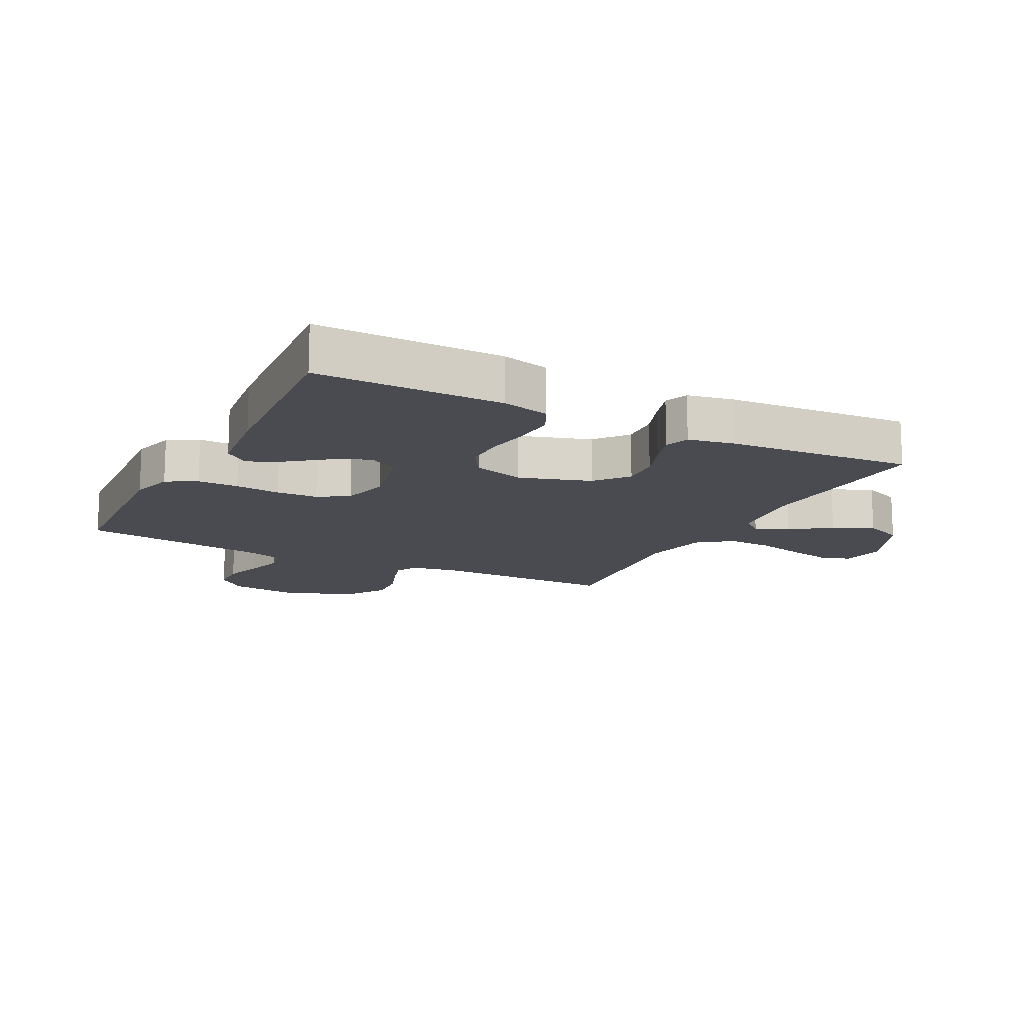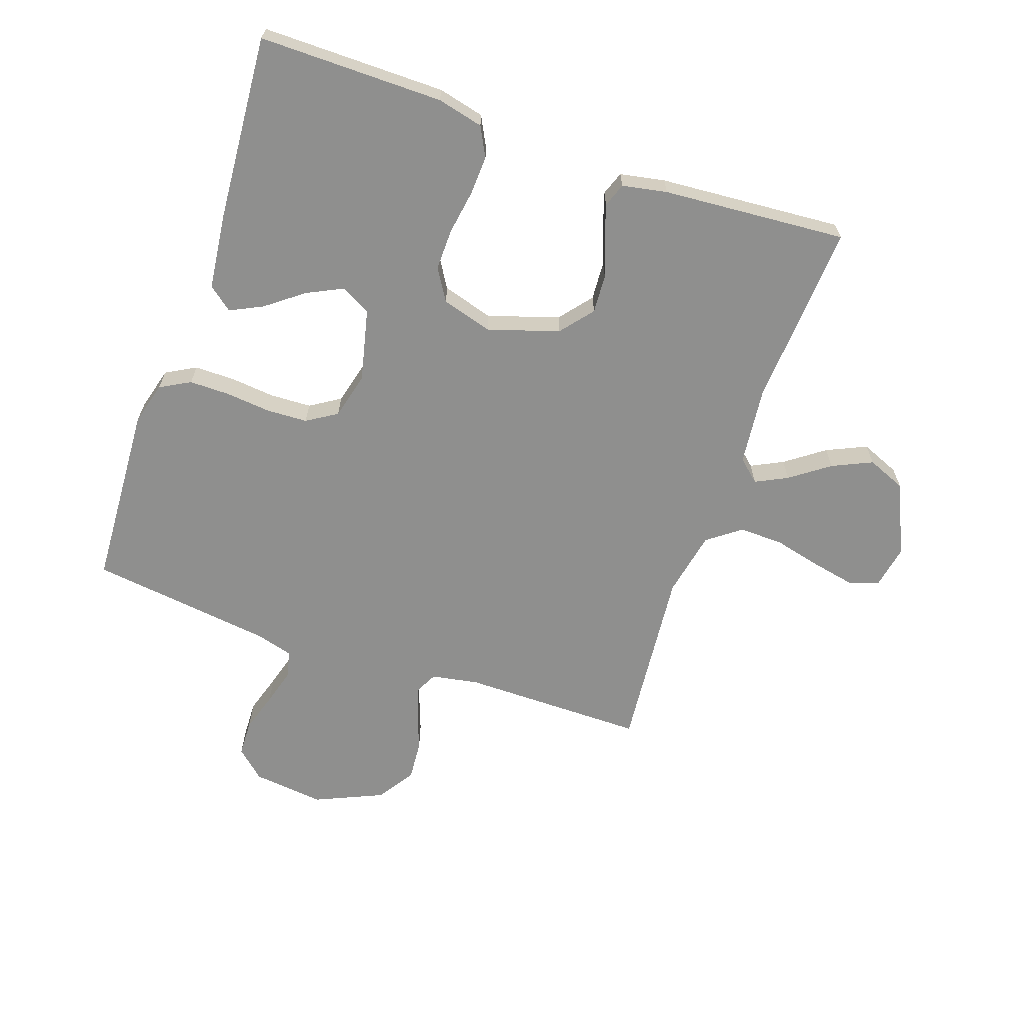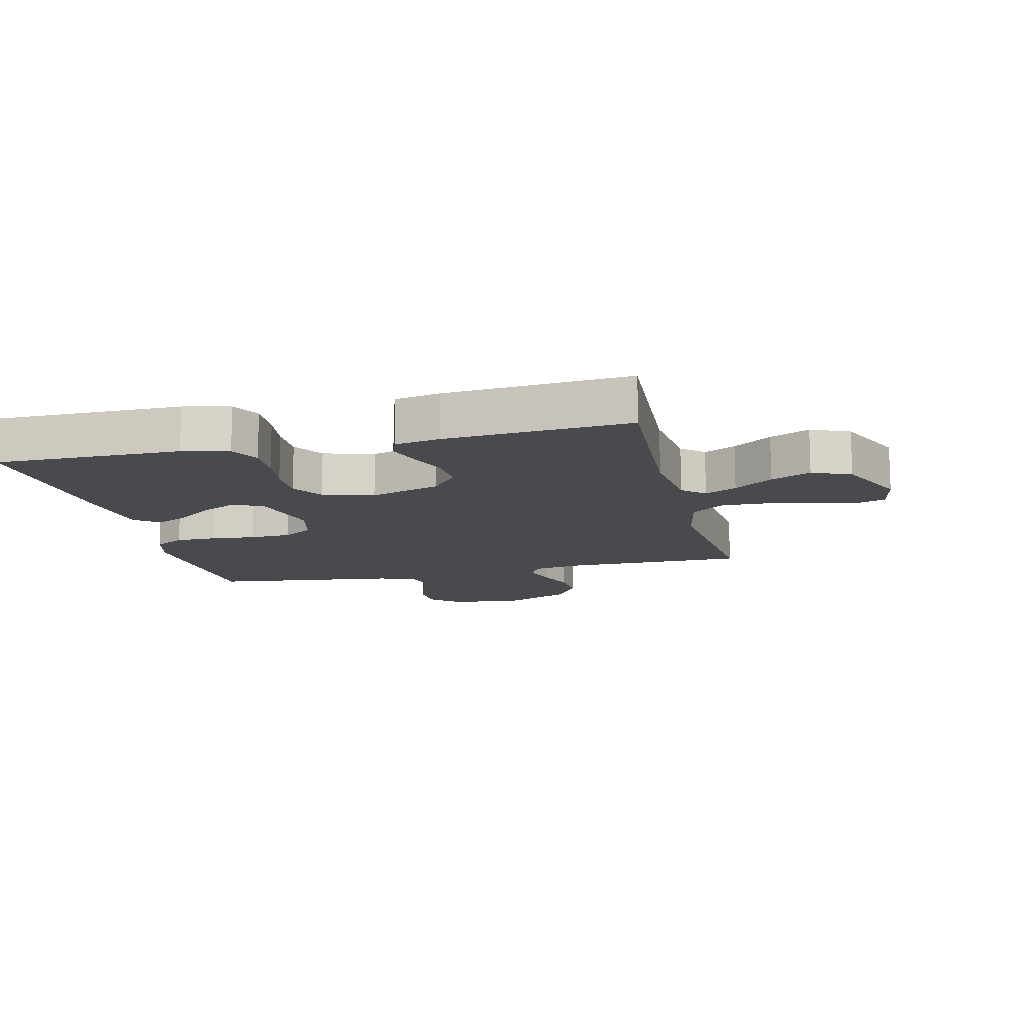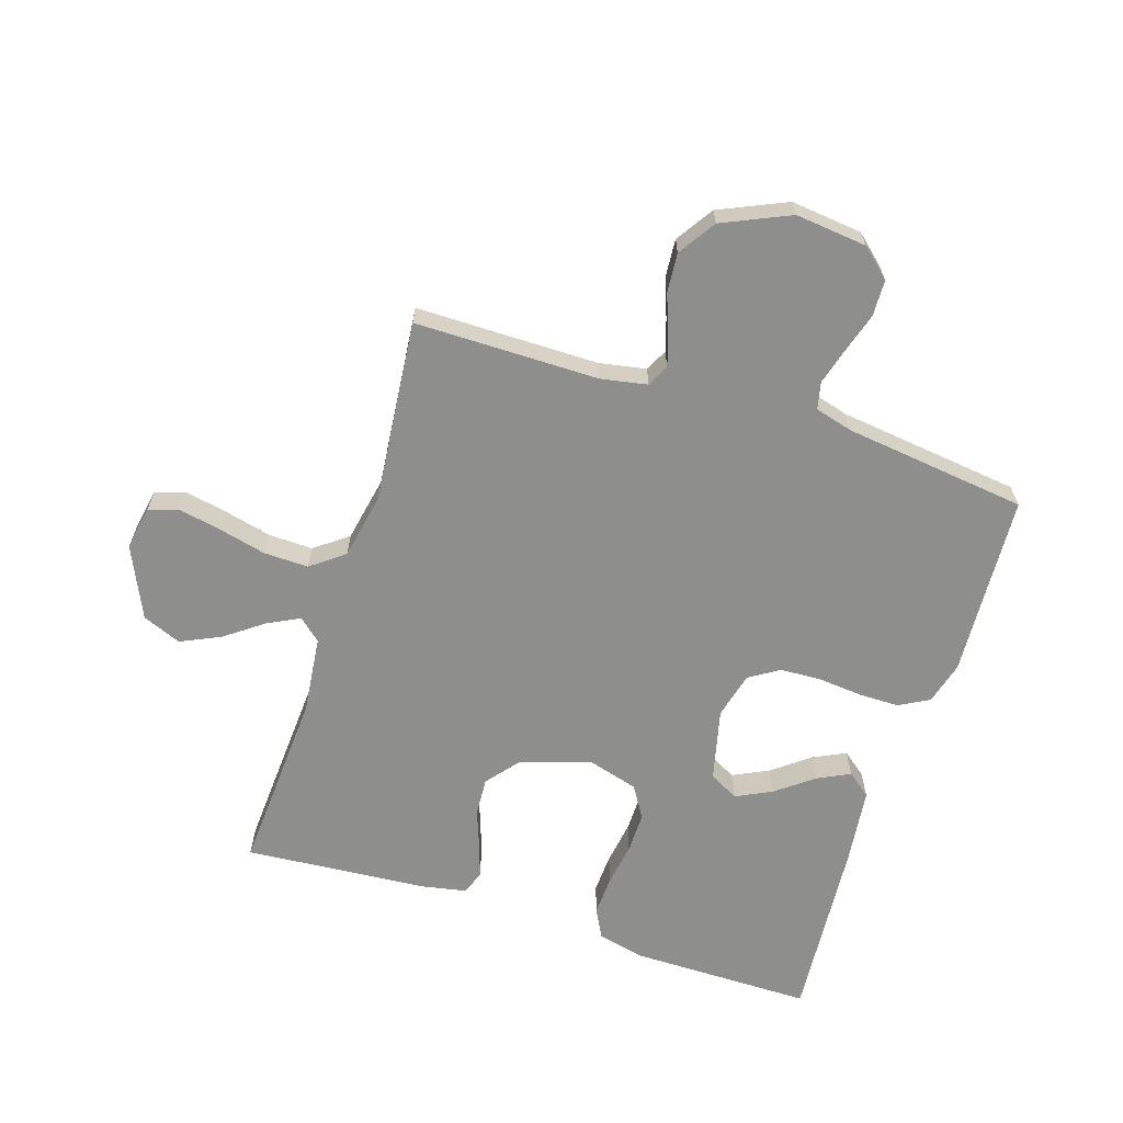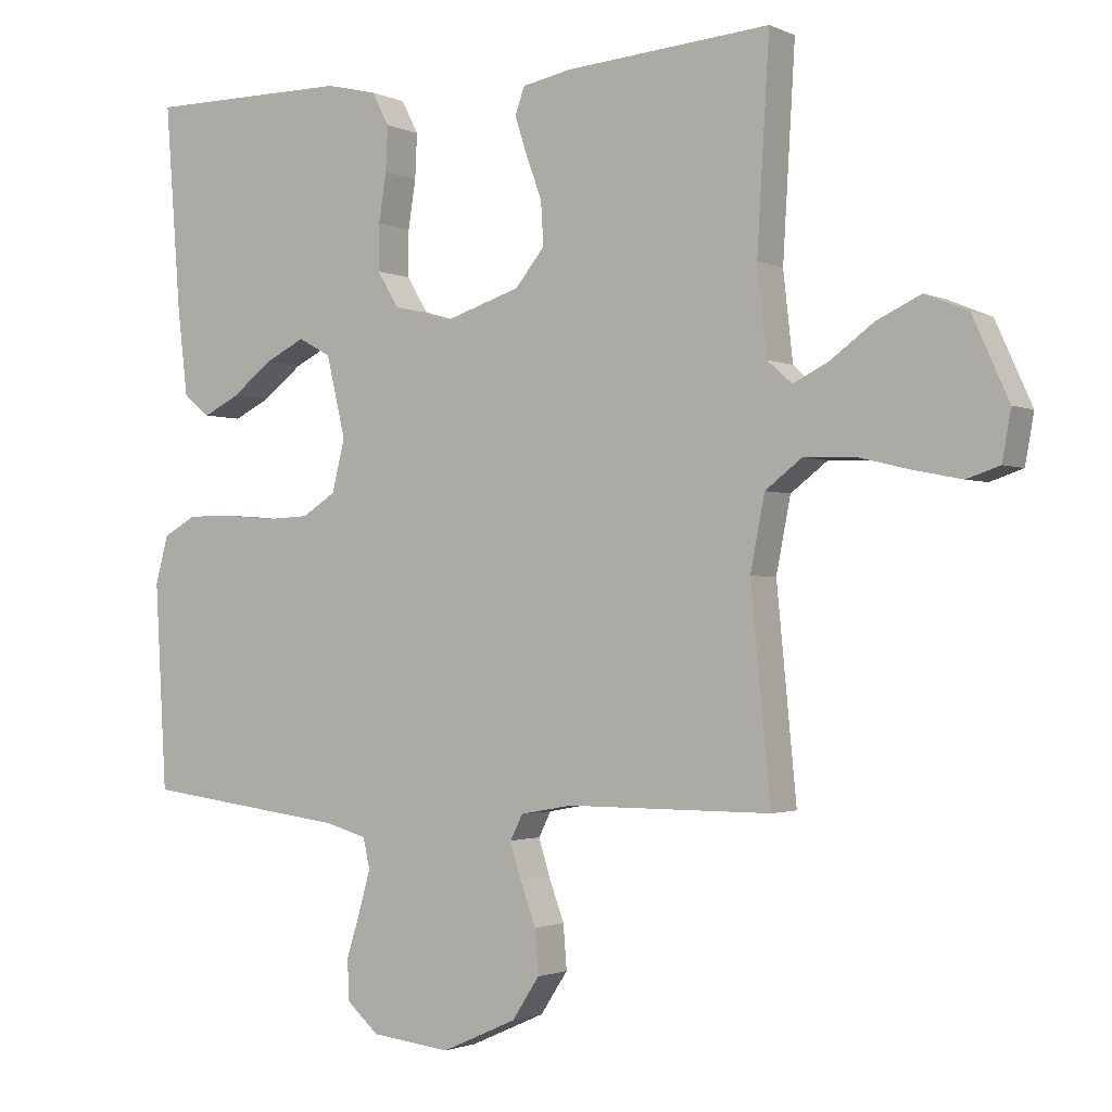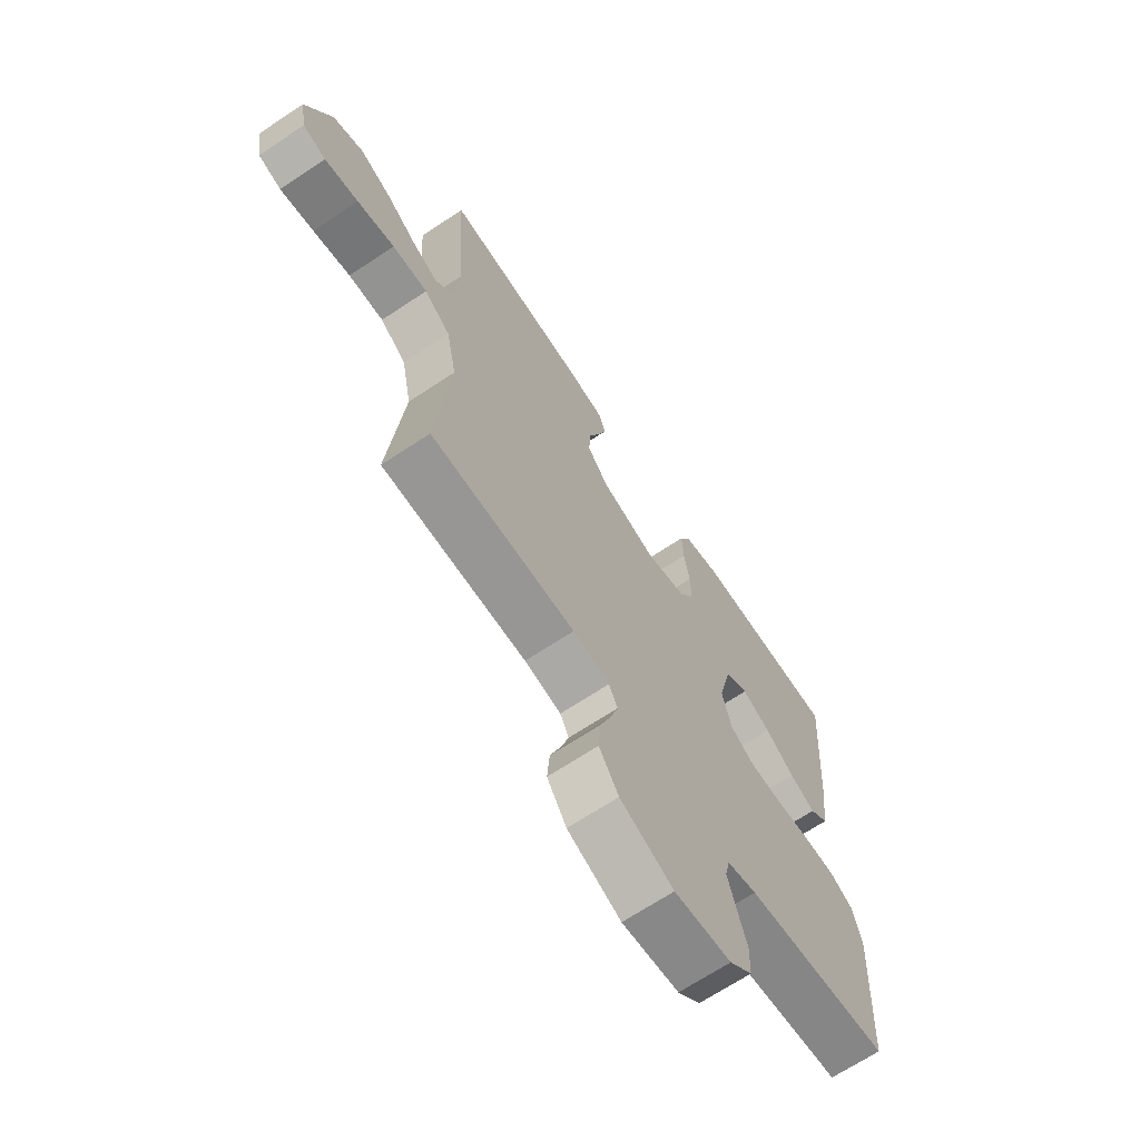
<metadata>
{"format":"obj","ext":"obj","renderer":"f3d","projection":"perspective","resolution":1024,"background":"white","views":[{"elev":-14.4,"azim":-27.3,"up":"+Y"},{"elev":-65.1,"azim":-19.2,"up":"+Y"},{"elev":-12.8,"azim":13.4,"up":"+Y"},{"elev":-64.8,"azim":162.3,"up":"+Y"},{"elev":-1.7,"azim":32.7,"up":"+Z"},{"elev":-67.8,"azim":123.7,"up":"+Z"}]}
</metadata>
<code>
v 0.5 0.07 0.5
v 0.482 0.07 0.2
v 0.496 0.07 0.073
v 0.532 0.07 0.041
v 0.584 0.07 0.067
v 0.647 0.07 0.113
v 0.712 0.07 0.143
v 0.775 0.07 0.117
v 0.828 0.07 0
v 0.815 0.07 -0.071
v 0.767 0.07 -0.087
v 0.697 0.07 -0.073
v 0.619 0.07 -0.054
v 0.546 0.07 -0.052
v 0.492 0.07 -0.093
v 0.471 0.07 -0.2
v 0.5 0.07 -0.5
v 0.2 0.07 -0.5
v 0.124 0.07 -0.514
v 0.106 0.07 -0.55
v 0.122 0.07 -0.602
v 0.145 0.07 -0.664
v 0.15 0.07 -0.728
v 0.11 0.07 -0.789
v 0 0.07 -0.838
v -0.117 0.07 -0.825
v -0.164 0.07 -0.783
v -0.166 0.07 -0.724
v -0.146 0.07 -0.659
v -0.129 0.07 -0.599
v -0.139 0.07 -0.555
v -0.2 0.07 -0.538
v -0.5 0.07 -0.5
v -0.517 0.07 -0.2
v -0.498 0.07 -0.13
v -0.449 0.07 -0.103
v -0.383 0.07 -0.103
v -0.31 0.07 -0.11
v -0.243 0.07 -0.107
v -0.194 0.07 -0.076
v -0.175 0.07 0
v -0.203 0.07 0.118
v -0.251 0.07 0.144
v -0.31 0.07 0.115
v -0.37 0.07 0.069
v -0.423 0.07 0.043
v -0.462 0.07 0.074
v -0.477 0.07 0.2
v -0.5 0.07 0.5
v -0.2 0.07 0.499
v -0.125 0.07 0.481
v -0.1 0.07 0.433
v -0.103 0.07 0.368
v -0.114 0.07 0.297
v -0.115 0.07 0.23
v -0.083 0.07 0.178
v 0 0.07 0.154
v 0.115 0.07 0.191
v 0.158 0.07 0.244
v 0.154 0.07 0.307
v 0.131 0.07 0.369
v 0.113 0.07 0.424
v 0.127 0.07 0.463
v 0.2 0.07 0.477
v 0.5 0 0.5
v 0.482 0 0.2
v 0.496 0 0.073
v 0.532 0 0.041
v 0.584 0 0.067
v 0.647 0 0.113
v 0.712 0 0.143
v 0.775 0 0.117
v 0.828 0 0
v 0.815 0 -0.071
v 0.767 0 -0.087
v 0.697 0 -0.073
v 0.619 0 -0.054
v 0.546 0 -0.052
v 0.492 0 -0.093
v 0.471 0 -0.2
v 0.5 0 -0.5
v 0.2 0 -0.5
v 0.124 0 -0.514
v 0.106 0 -0.55
v 0.122 0 -0.602
v 0.145 0 -0.664
v 0.15 0 -0.728
v 0.11 0 -0.789
v 0 0 -0.838
v -0.117 0 -0.825
v -0.164 0 -0.783
v -0.166 0 -0.724
v -0.146 0 -0.659
v -0.129 0 -0.599
v -0.139 0 -0.555
v -0.2 0 -0.538
v -0.5 0 -0.5
v -0.517 0 -0.2
v -0.498 0 -0.13
v -0.449 0 -0.103
v -0.383 0 -0.103
v -0.31 0 -0.11
v -0.243 0 -0.107
v -0.194 0 -0.076
v -0.175 0 0
v -0.203 0 0.118
v -0.251 0 0.144
v -0.31 0 0.115
v -0.37 0 0.069
v -0.423 0 0.043
v -0.462 0 0.074
v -0.477 0 0.2
v -0.5 0 0.5
v -0.2 0 0.499
v -0.125 0 0.481
v -0.1 0 0.433
v -0.103 0 0.368
v -0.114 0 0.297
v -0.115 0 0.23
v -0.083 0 0.178
v 0 0 0.154
v 0.115 0 0.191
v 0.158 0 0.244
v 0.154 0 0.307
v 0.131 0 0.369
v 0.113 0 0.424
v 0.127 0 0.463
v 0.2 0 0.477
f 63 64 1 2
f 60 61 62 63
f 60 63 2 3
f 59 60 3 4
f 58 59 4
f 57 58 4
f 51 52 53 54
f 51 54 55
f 50 51 55
f 49 50 55
f 48 49 55 56
f 44 45 46 47
f 43 44 47 48
f 35 36 37 38
f 35 38 39
f 32 33 34 35
f 31 32 35 39
f 26 27 28 29
f 26 29 30
f 25 26 30
f 24 25 30 31
f 21 22 23 24
f 20 21 24 31
f 16 17 18
f 15 16 18 19
f 10 11 12 13
f 8 9 10 13
f 8 13 14
f 5 6 7 8
f 4 5 8 14
f 57 4 14 15
f 43 48 56 57
f 42 43 57 15
f 20 31 39 40
f 19 20 40 41
f 15 19 41 42
f 66 65 128 127
f 127 126 125 124
f 67 66 127 124
f 68 67 124 123
f 68 123 122
f 68 122 121
f 118 117 116 115
f 119 118 115
f 119 115 114
f 119 114 113
f 120 119 113 112
f 111 110 109 108
f 112 111 108 107
f 102 101 100 99
f 103 102 99
f 99 98 97 96
f 103 99 96 95
f 93 92 91 90
f 94 93 90
f 94 90 89
f 95 94 89 88
f 88 87 86 85
f 95 88 85 84
f 82 81 80
f 83 82 80 79
f 77 76 75 74
f 77 74 73 72
f 78 77 72
f 72 71 70 69
f 78 72 69 68
f 79 78 68 121
f 121 120 112 107
f 79 121 107 106
f 104 103 95 84
f 105 104 84 83
f 106 105 83 79
f 1 65 66 2
f 2 66 67 3
f 3 67 68 4
f 4 68 69 5
f 5 69 70 6
f 6 70 71 7
f 7 71 72 8
f 8 72 73 9
f 9 73 74 10
f 10 74 75 11
f 11 75 76 12
f 12 76 77 13
f 13 77 78 14
f 14 78 79 15
f 15 79 80 16
f 16 80 81 17
f 17 81 82 18
f 18 82 83 19
f 19 83 84 20
f 20 84 85 21
f 21 85 86 22
f 22 86 87 23
f 23 87 88 24
f 24 88 89 25
f 25 89 90 26
f 26 90 91 27
f 27 91 92 28
f 28 92 93 29
f 29 93 94 30
f 30 94 95 31
f 31 95 96 32
f 32 96 97 33
f 33 97 98 34
f 34 98 99 35
f 35 99 100 36
f 36 100 101 37
f 37 101 102 38
f 38 102 103 39
f 39 103 104 40
f 40 104 105 41
f 41 105 106 42
f 42 106 107 43
f 43 107 108 44
f 44 108 109 45
f 45 109 110 46
f 46 110 111 47
f 47 111 112 48
f 48 112 113 49
f 49 113 114 50
f 50 114 115 51
f 51 115 116 52
f 52 116 117 53
f 53 117 118 54
f 54 118 119 55
f 55 119 120 56
f 56 120 121 57
f 57 121 122 58
f 58 122 123 59
f 59 123 124 60
f 60 124 125 61
f 61 125 126 62
f 62 126 127 63
f 63 127 128 64
f 64 128 65 1

</code>
